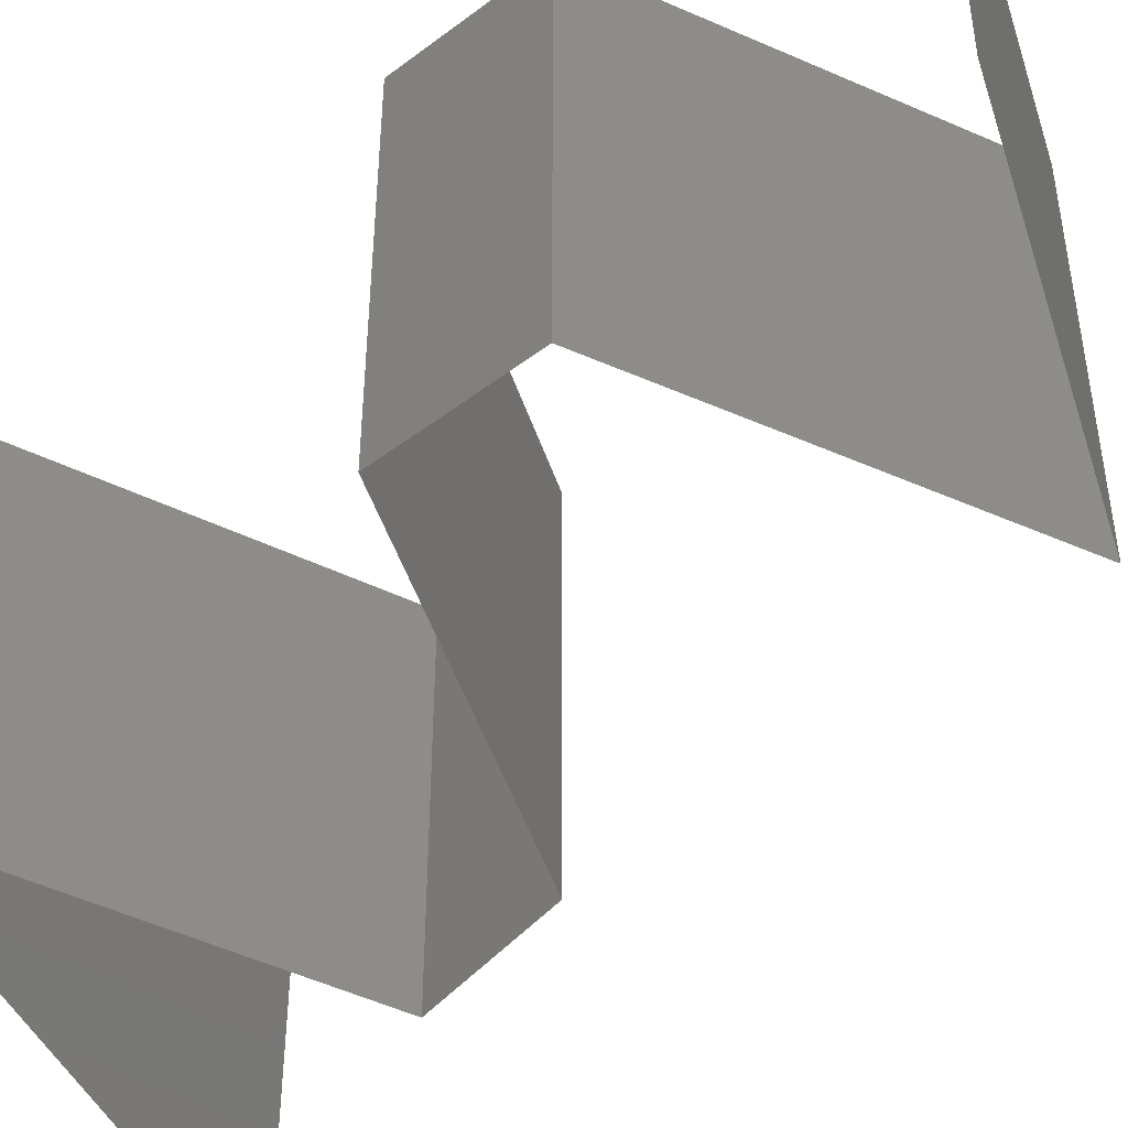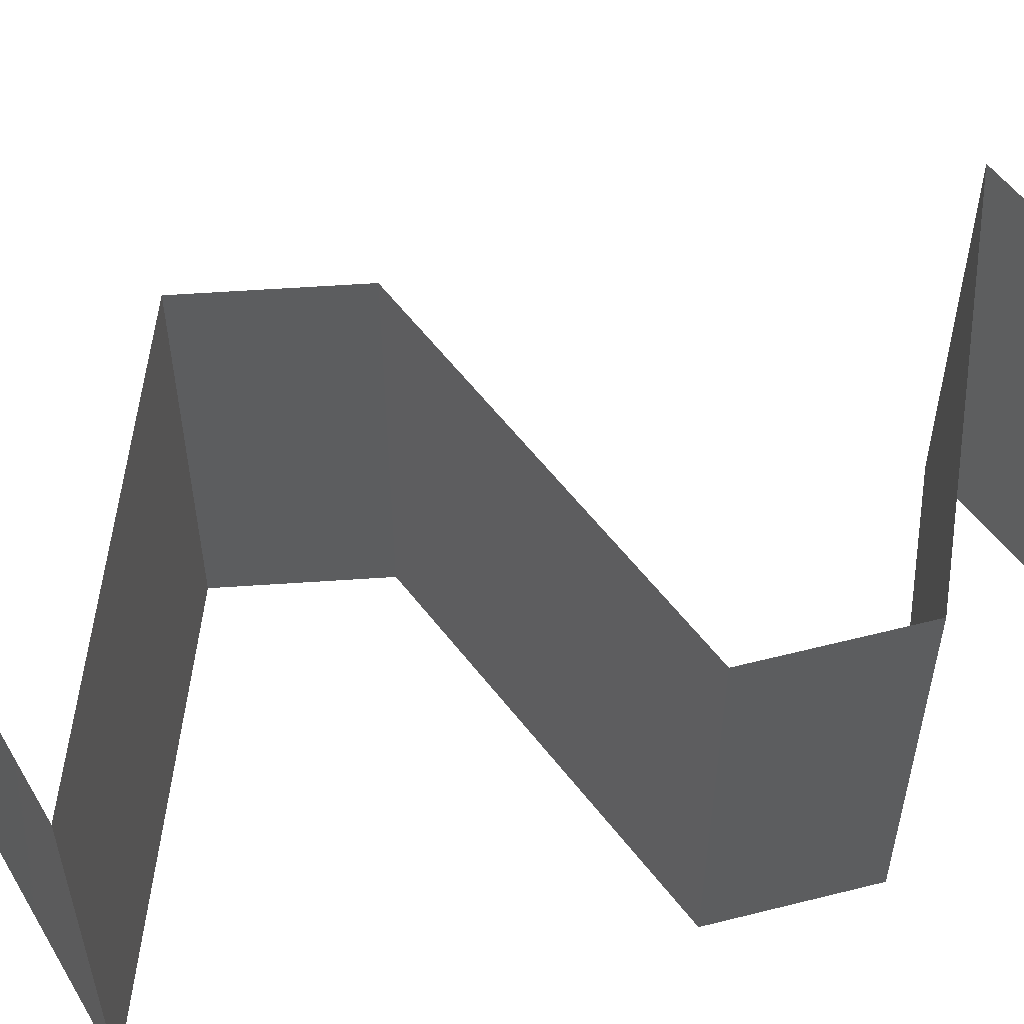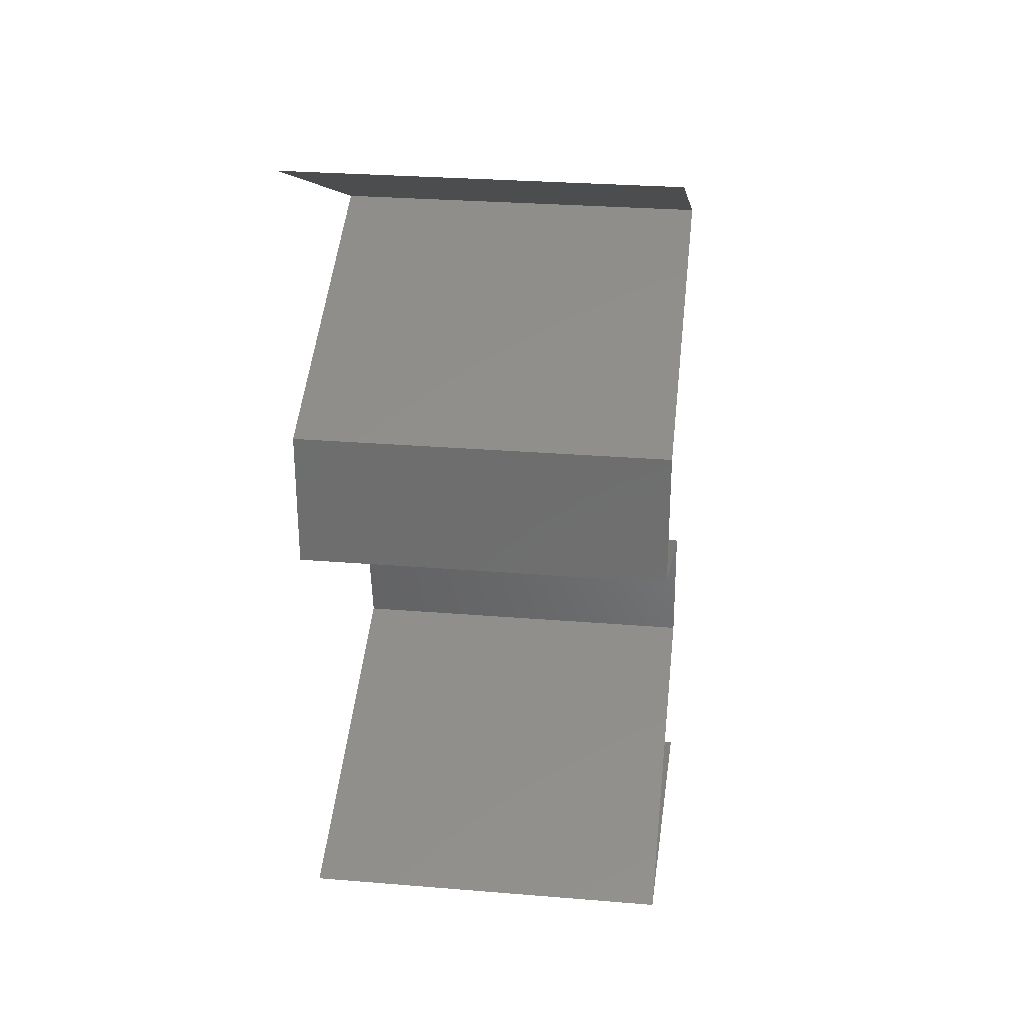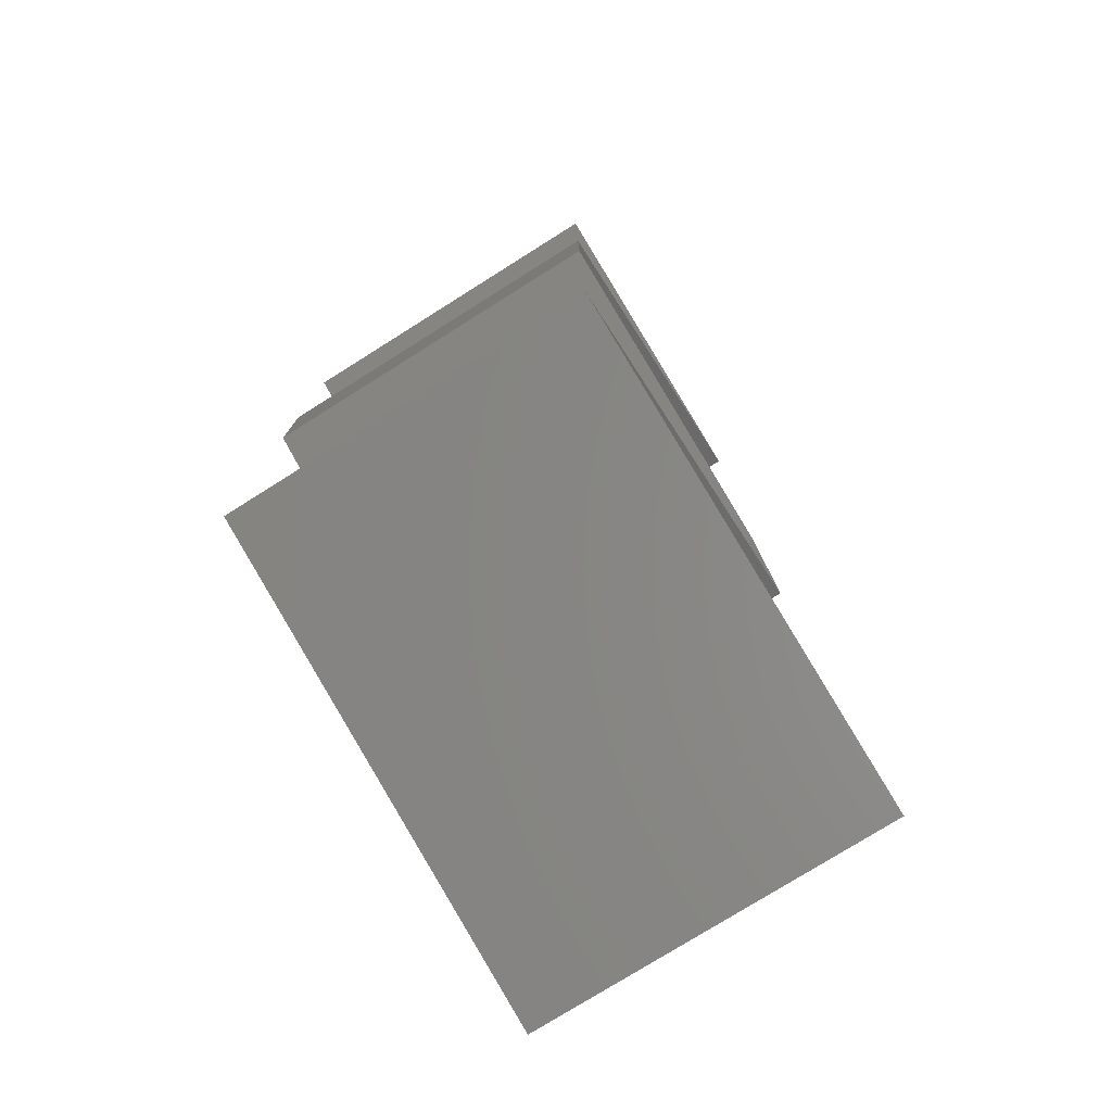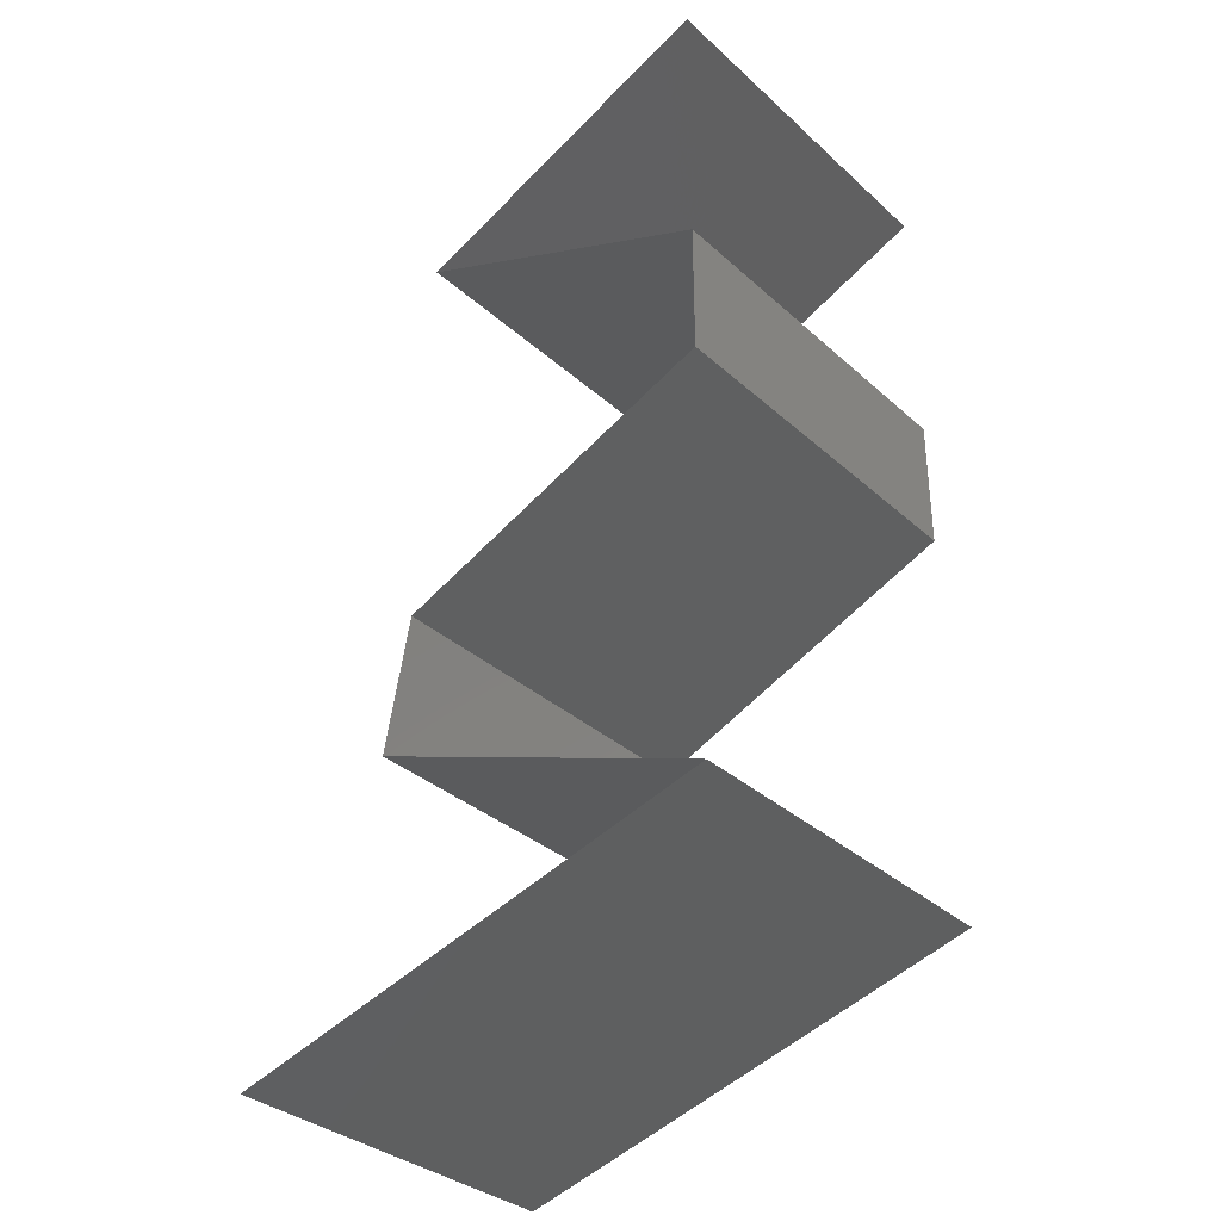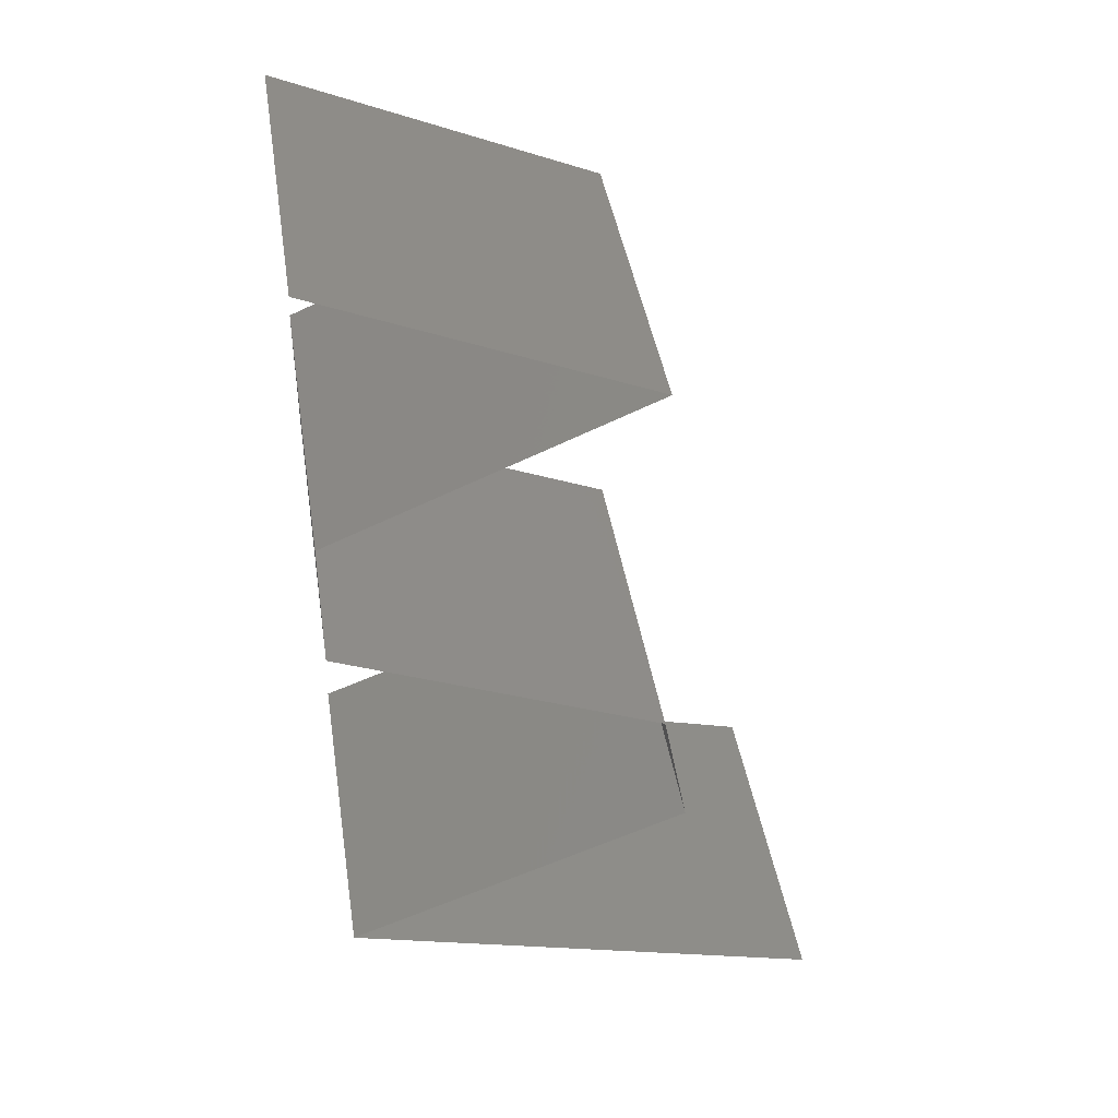
<metadata>
{"format":"stl","ext":"stl","renderer":"f3d","projection":"perspective","resolution":1024,"background":"white","views":[{"elev":-47.8,"azim":130.5,"up":"+Z"},{"elev":58.2,"azim":75.3,"up":"+Z"},{"elev":28.7,"azim":97.0,"up":"+Y"},{"elev":-77.2,"azim":122.1,"up":"+Y"},{"elev":-34.2,"azim":39.9,"up":"+Y"},{"elev":41.4,"azim":171.1,"up":"+Y"}]}
</metadata>
<code>
# stl→obj: 62 verts, 92 faces
v 0.03602 0.059 0
v 0.02736 0.05531 0
v 0.02911 0.05606 0.007643
v 0.03602 0.059 0.01
v 0.0187 0.05162 0.01
v 0.0187 0.05162 0.02
v 0.02504 0.05432 0.01308
v 0.02736 0.05531 0.02
v 0.03602 0.059 0.02
v 0.0308 0.05678 0.0142
v 0.0187 0.05162 0
v 0.02303 0.05347 0.005
v 0.02735 0.04794 0
v 0.02562 0.04868 0.007645
v 0.036 0.04425 0.01
v 0.036 0.04425 0.02
v 0.02967 0.04695 0.01308
v 0.02735 0.04794 0.02
v 0.02392 0.0494 0.0142
v 0.036 0.04425 0
v 0.03168 0.04609 0.005
v 0.036 0.03687 0.01
v 0.036 0.04056 0.005
v 0.036 0.04056 0.015
v 0.036 0.03687 0.02
v 0.036 0.03687 0
v 0.02715 0.03319 0
v 0.02907 0.03399 0.0076
v 0.01829 0.0295 0.01
v 0.01829 0.0295 0.02
v 0.02483 0.03222 0.01304
v 0.02715 0.03319 0.02
v 0.03071 0.03467 0.01418
v 0.01829 0.0295 0
v 0.02272 0.03134 0.005
v 0.0176 0.02581 0.015
v 0.0169 0.02212 0
v 0.0169 0.02212 0.01
v 0.0176 0.02581 0.005
v 0.0169 0.02212 0.02
v 0.036 0.01475 0
v 0.036 0.01475 0.01
v 0.02878 0.01754 0.007679
v 0.02645 0.01844 0
v 0.02645 0.01844 0.02
v 0.02362 0.01953 0.01273
v 0.036 0.01475 0.02
v 0.0308 0.01676 0.01453
v 0.02248 0.01997 0.005933
v 0.01801 0.009833 0.02
v 0.027 0.01229 0.02
v 0.02251 0.01106 0.01193
v 0.02954 0.01298 0.0131
v 0.009012 0.007375 0.01
v 0.009012 0.007375 0.02
v 0.01548 0.009141 0.0131
v 0.02251 0.01106 0.004833
v 0.01504 0.009021 0.006256
v 0.02998 0.0131 0.006256
v 0.009012 0.007375 0
v 0.027 0.01229 0
v 0.01801 0.009833 0
f 1 2 3
f 4 1 3
f 5 6 7
f 6 8 7
f 9 4 10
f 11 5 12
f 8 9 10
f 2 11 12
f 5 7 12
f 7 3 12
f 10 4 3
f 3 2 12
f 10 3 7
f 8 10 7
f 11 13 14
f 5 11 14
f 15 16 17
f 16 18 17
f 6 5 19
f 20 15 21
f 18 6 19
f 13 20 21
f 15 17 21
f 17 14 21
f 19 5 14
f 14 13 21
f 19 14 17
f 18 19 17
f 22 15 23
f 15 22 24
f 25 16 24
f 20 26 23
f 15 20 23
f 16 15 24
f 26 22 23
f 22 25 24
f 26 27 28
f 22 26 28
f 29 30 31
f 30 32 31
f 25 22 33
f 34 29 35
f 32 25 33
f 27 34 35
f 29 31 35
f 31 28 35
f 33 22 28
f 28 27 35
f 33 28 31
f 32 33 31
f 30 29 36
f 37 38 39
f 29 34 39
f 38 40 36
f 38 29 39
f 40 30 36
f 29 38 36
f 34 37 39
f 41 42 43
f 44 41 43
f 45 40 46
f 40 38 46
f 47 45 48
f 37 44 49
f 42 47 48
f 38 37 49
f 45 46 48
f 49 44 43
f 46 43 48
f 43 42 48
f 49 43 46
f 38 49 46
f 50 51 52
f 47 42 53
f 54 55 56
f 51 47 53
f 55 50 56
f 52 57 58
f 57 52 59
f 60 54 58
f 42 41 59
f 56 52 58
f 52 53 59
f 41 61 59
f 62 60 58
f 52 51 53
f 50 52 56
f 61 62 57
f 57 62 58
f 61 57 59
f 54 56 58
f 53 42 59

</code>
